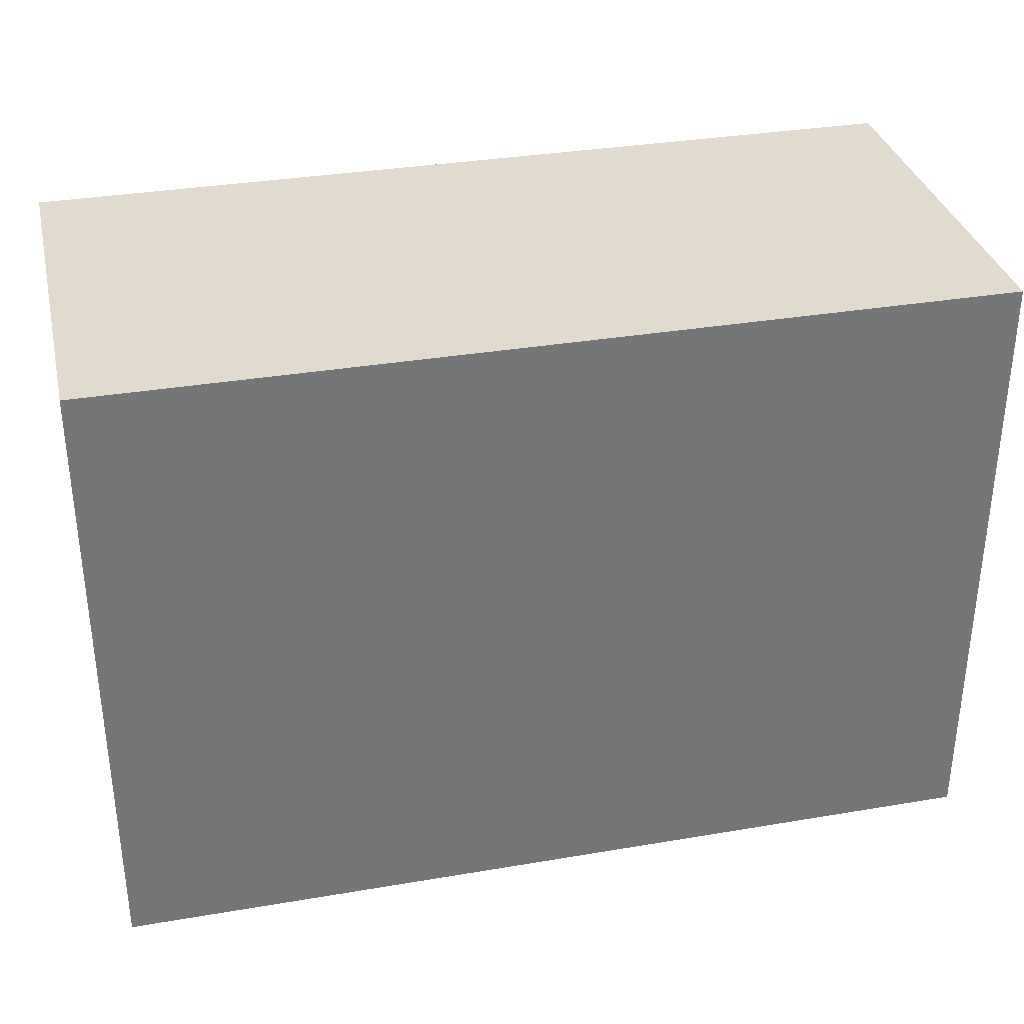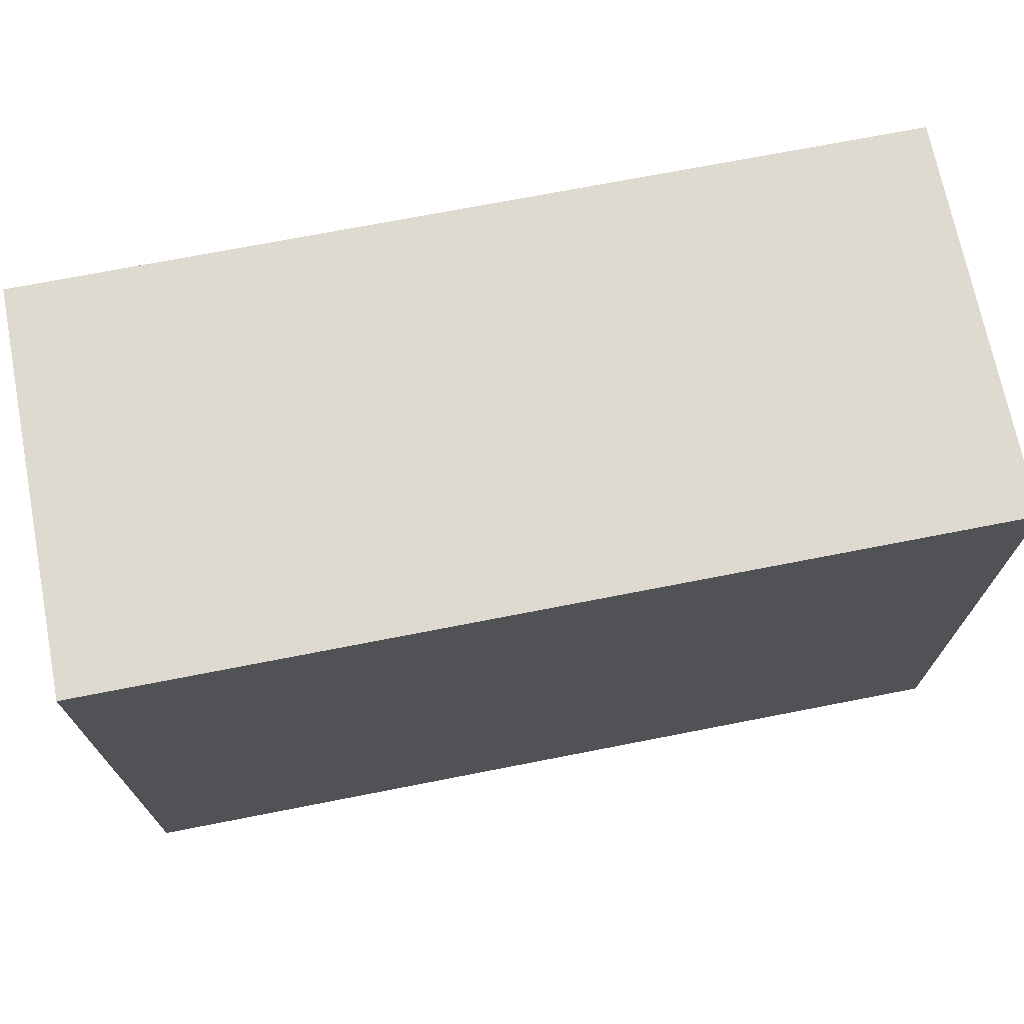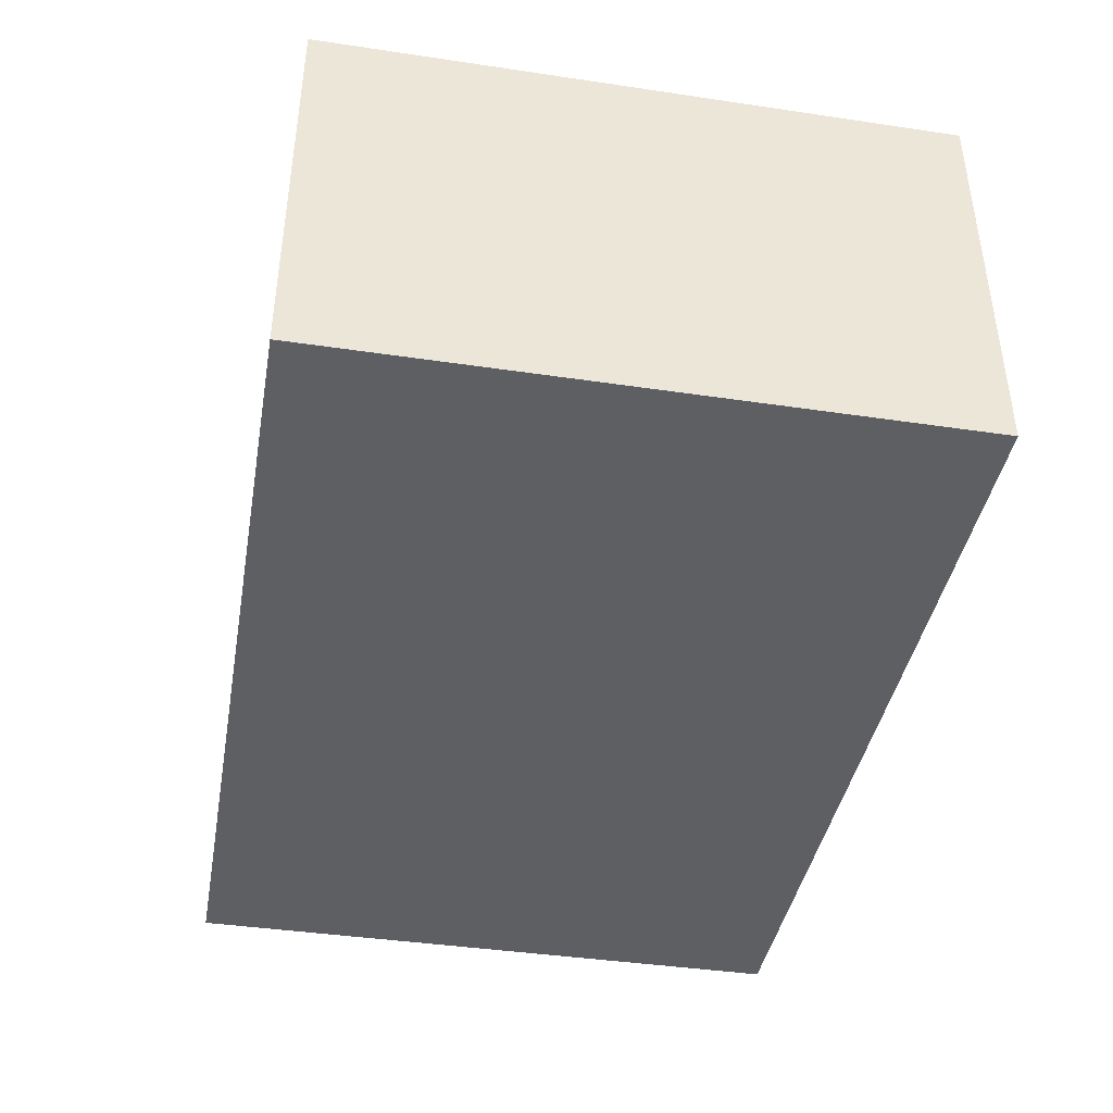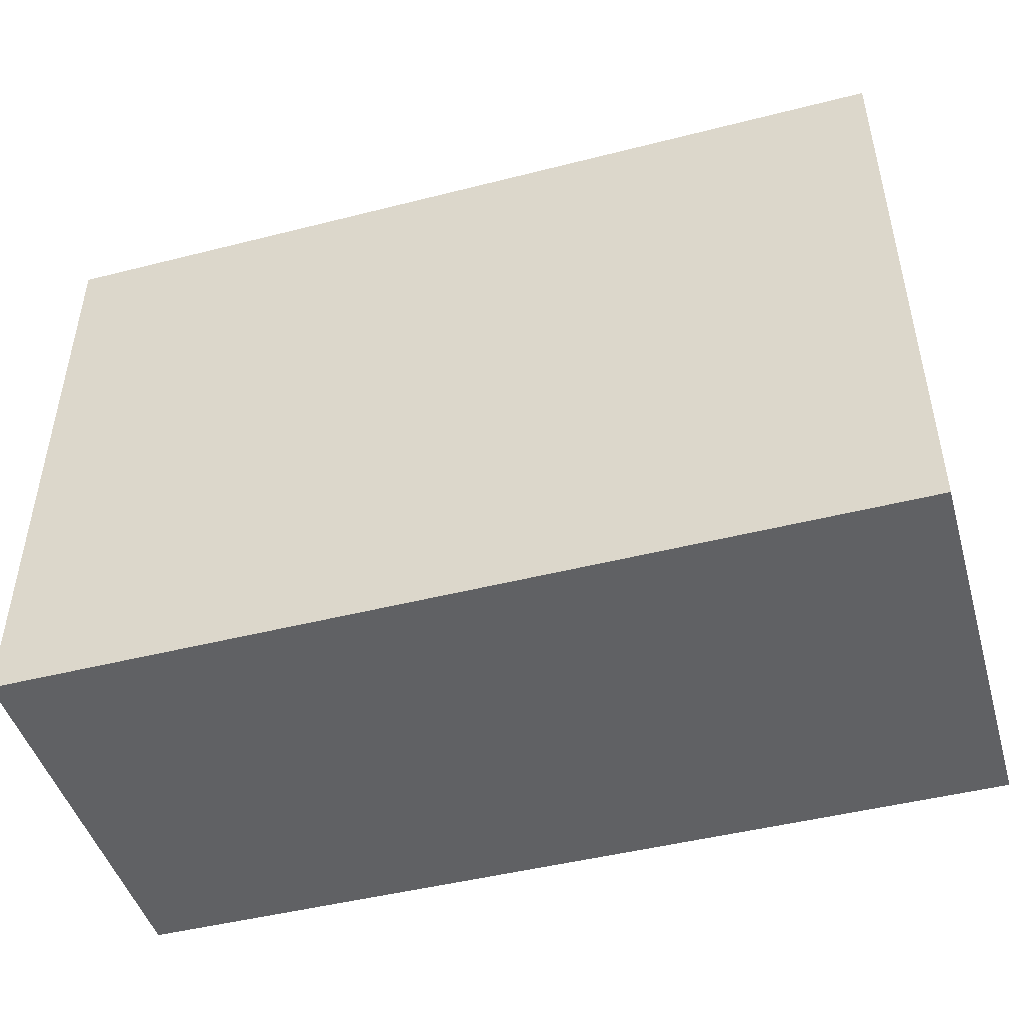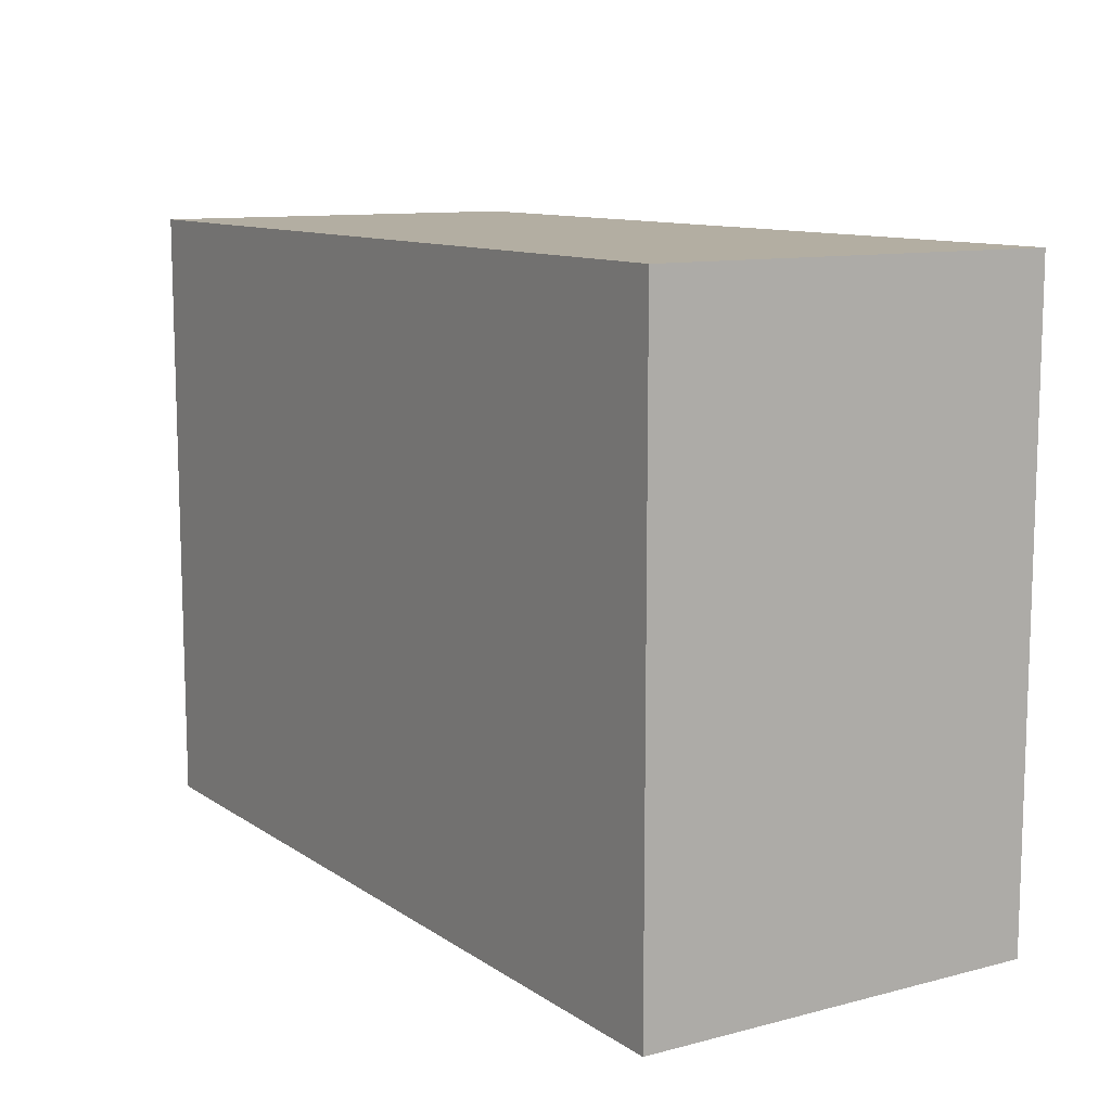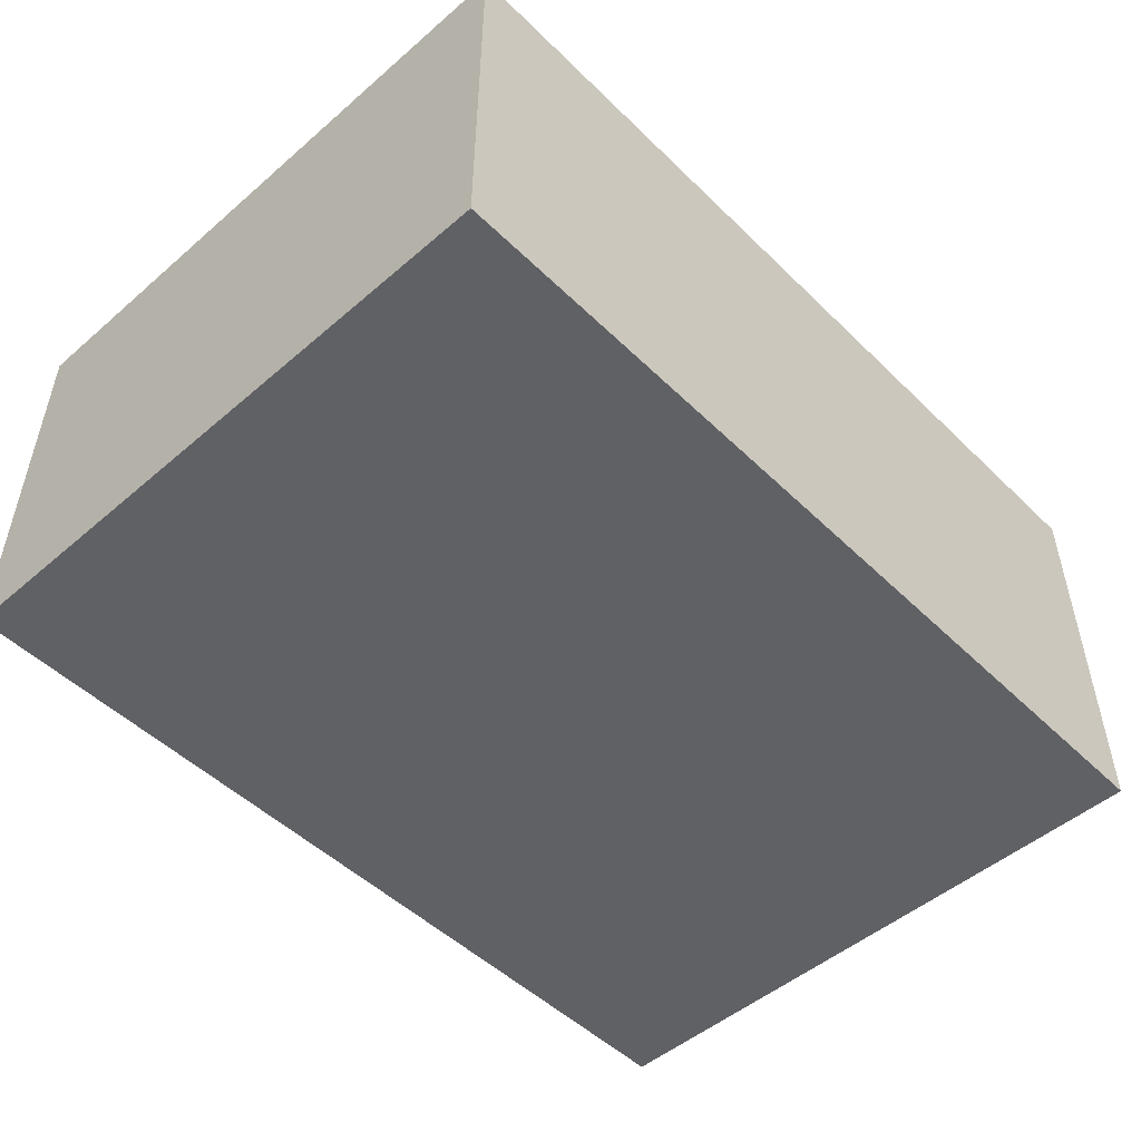
<metadata>
{"format":"obj","ext":"obj","renderer":"f3d","projection":"perspective","resolution":1024,"background":"white","views":[{"elev":33.7,"azim":167.0,"up":"+Z"},{"elev":70.9,"azim":168.9,"up":"+Z"},{"elev":-41.2,"azim":79.8,"up":"+Y"},{"elev":-46.8,"azim":-163.9,"up":"+Z"},{"elev":10.8,"azim":57.5,"up":"+Z"},{"elev":-50.0,"azim":-46.7,"up":"+Y"}]}
</metadata>
<code>
o Cube
g Cube
v 1.731 0 1.216
v 0 0 1.216
v 1.731 0.783 1.216
v 0 0.783 1.216
v 0 0 -2.384e-07
v 0 0.783 -2.384e-07
v 1.731 0 -2.384e-07
v 1.731 0.783 -2.384e-07
f 3 4 2 1
f 4 6 5 2
f 6 8 7 5
f 8 3 1 7
f 8 6 4 3
f 1 2 5 7

</code>
